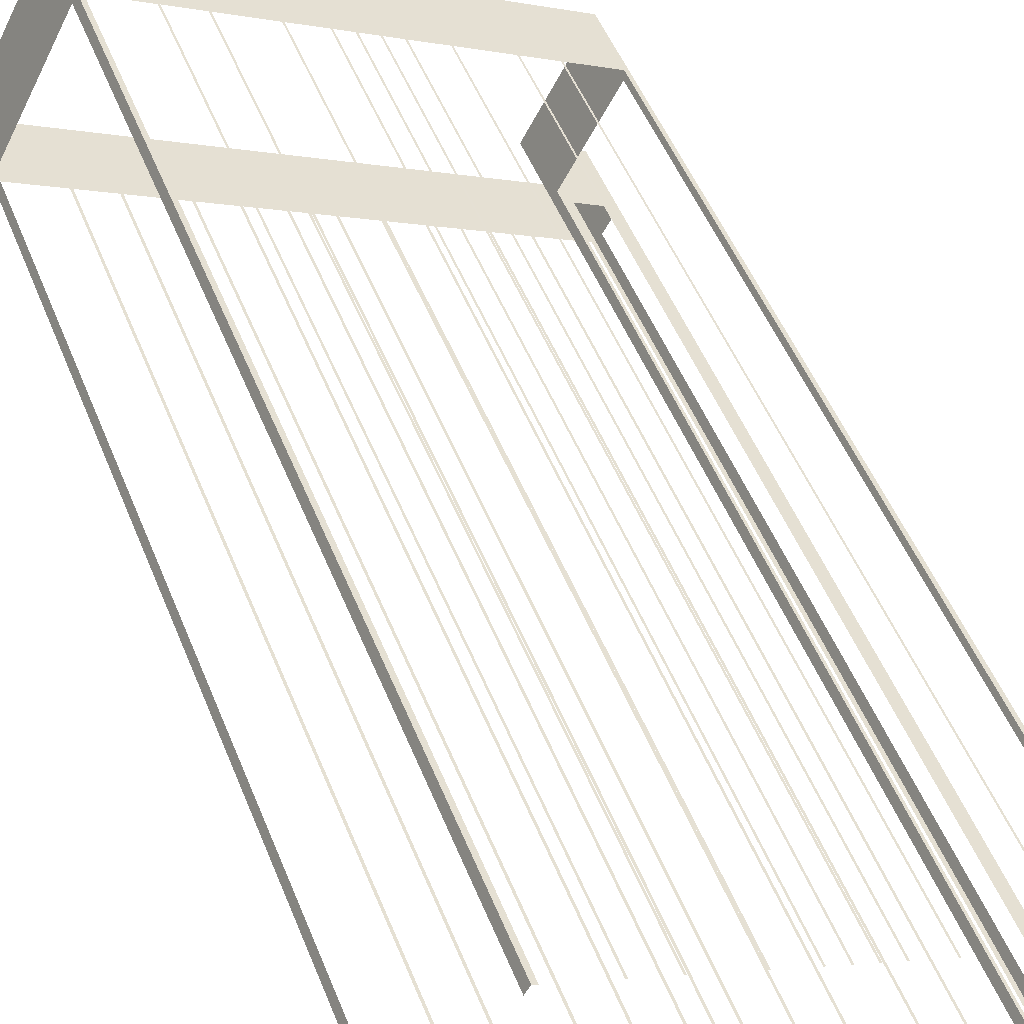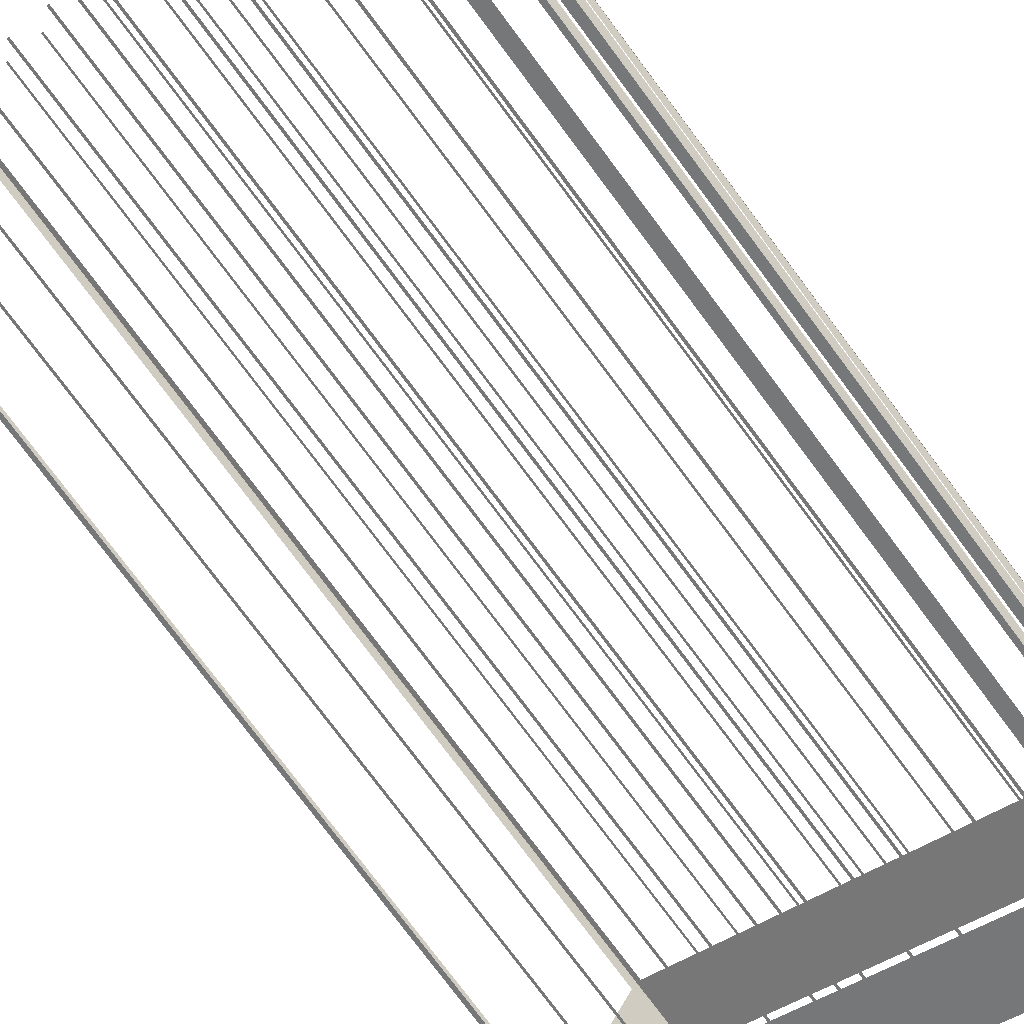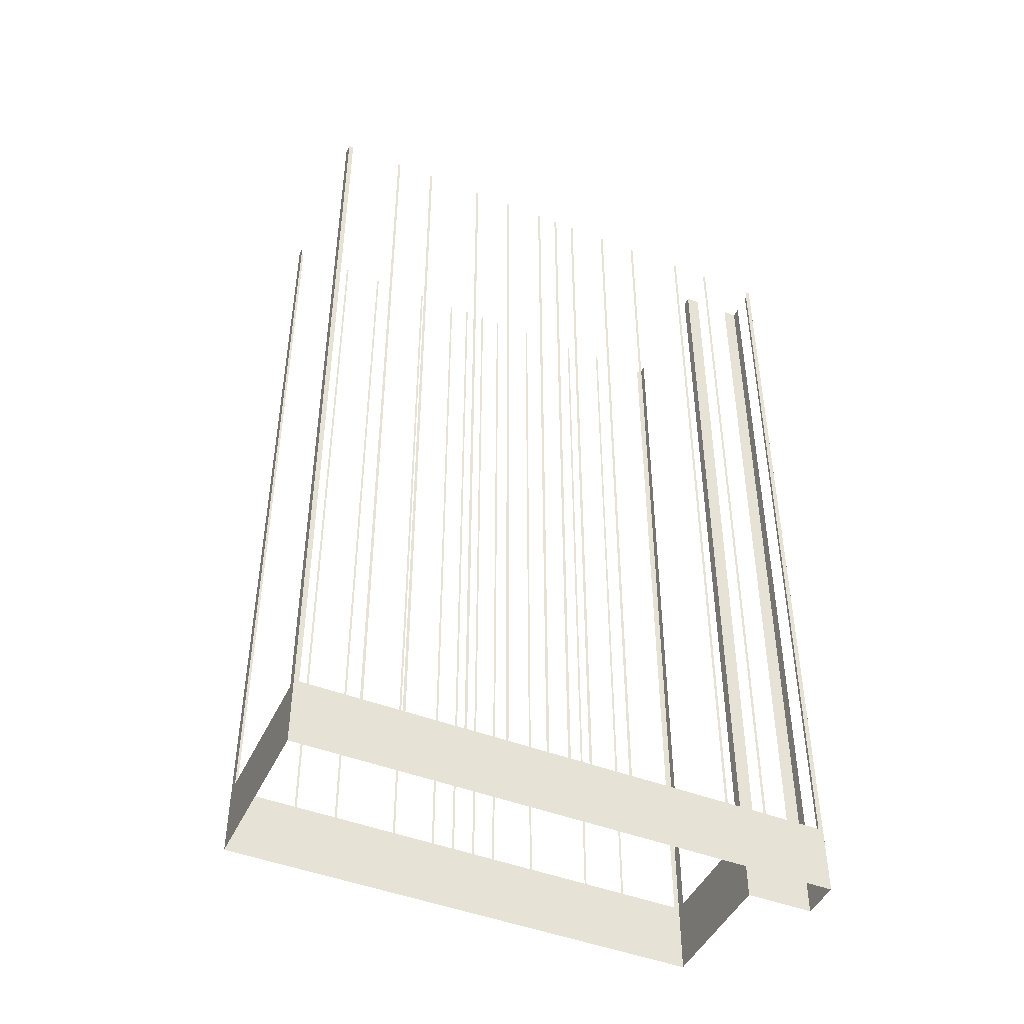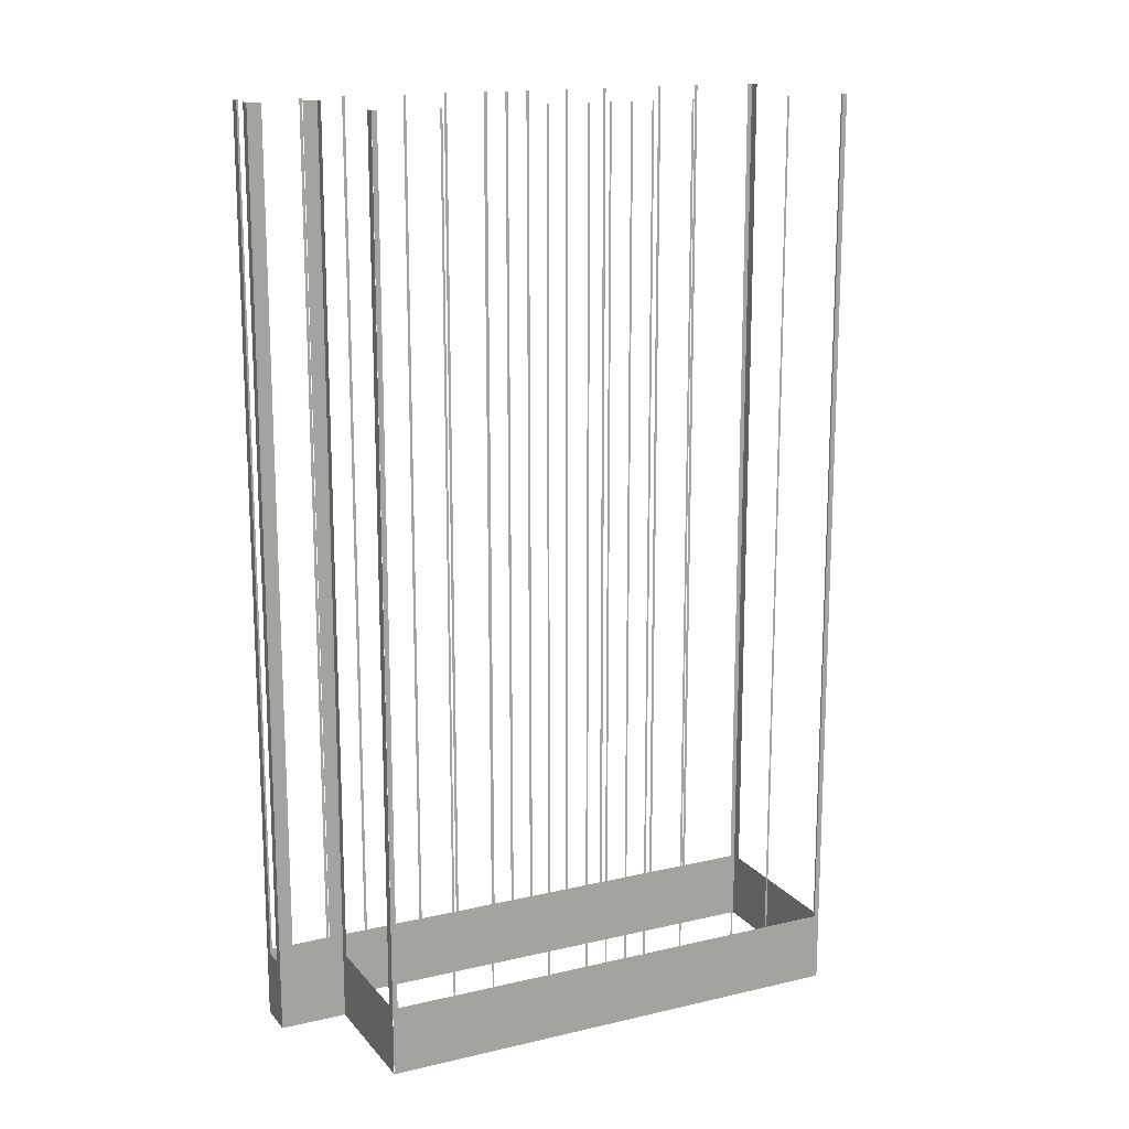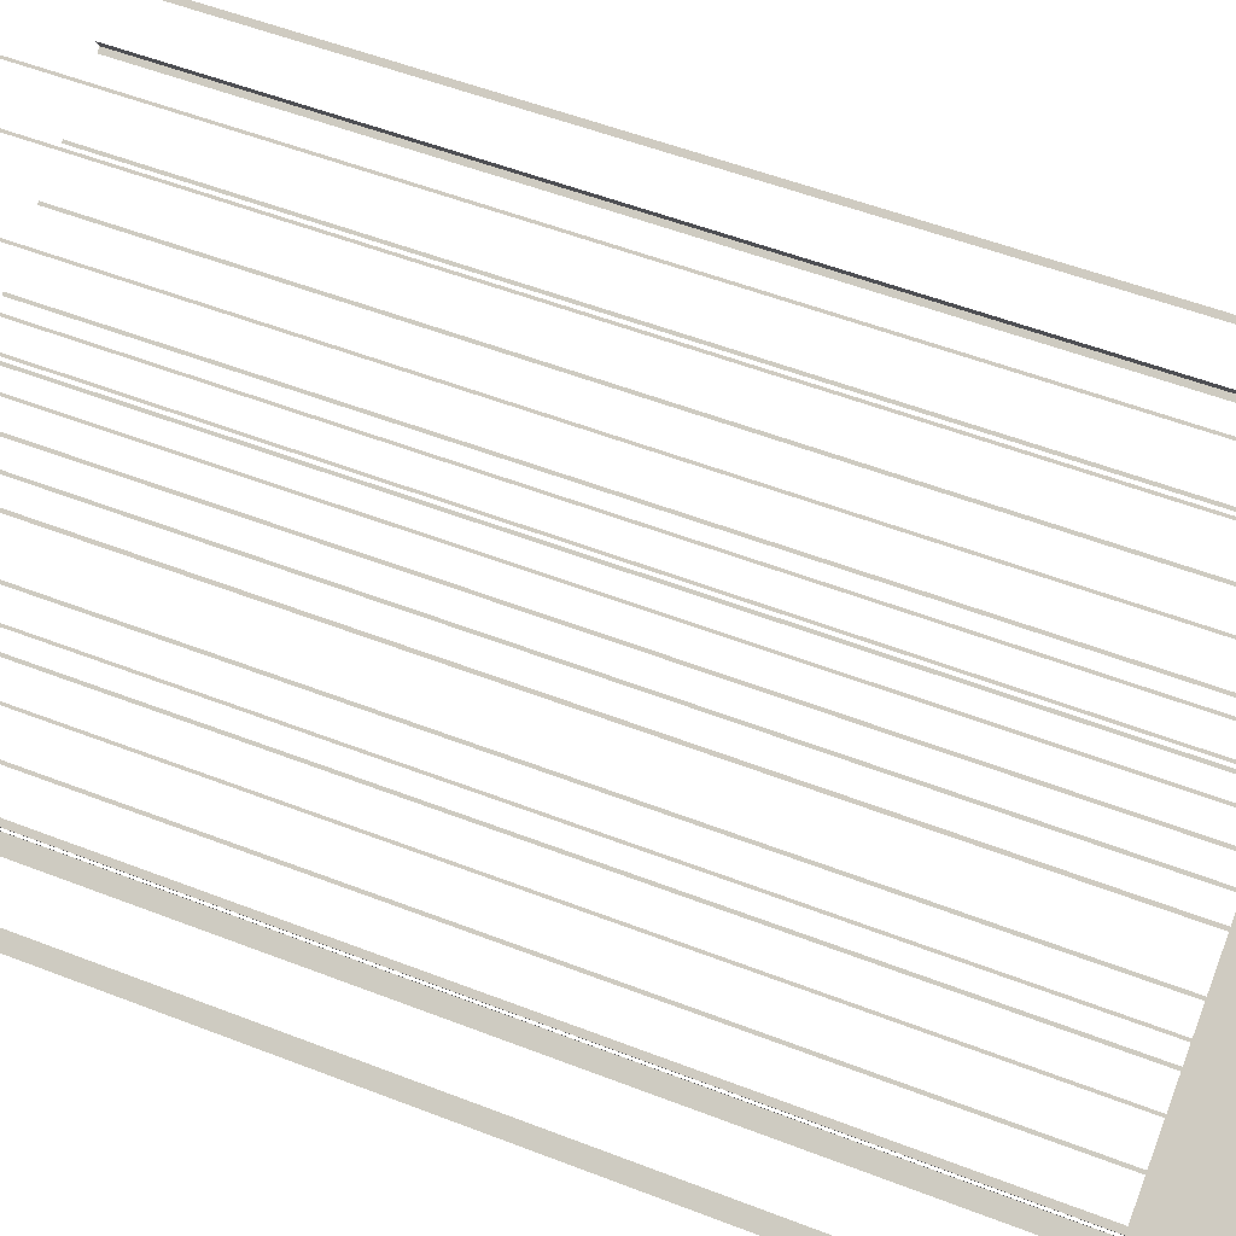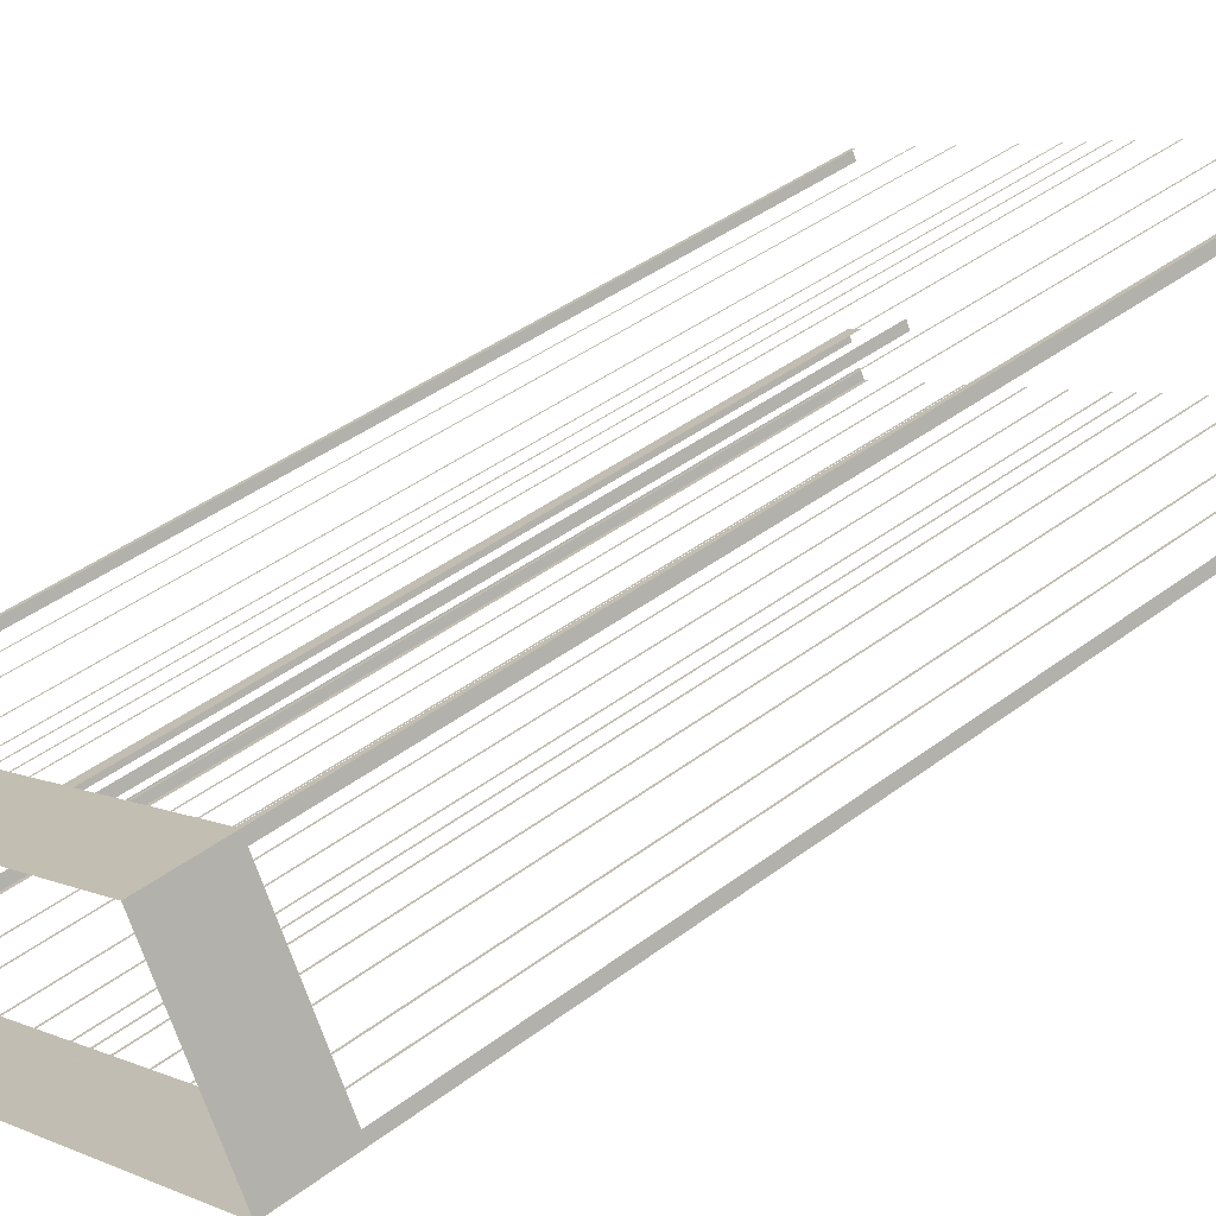
<metadata>
{"format":"obj","ext":"obj","renderer":"f3d","projection":"perspective","resolution":1024,"background":"white","views":[{"elev":51.7,"azim":-21.7,"up":"+Y"},{"elev":-78.8,"azim":36.9,"up":"+Y"},{"elev":-45.7,"azim":-52.1,"up":"+Z"},{"elev":15.9,"azim":126.1,"up":"+Z"},{"elev":52.6,"azim":112.8,"up":"+Y"},{"elev":41.4,"azim":-132.5,"up":"+Y"}]}
</metadata>
<code>
o geometryt000010000010000110010110000110000110100000110000st65
v 925.1 -100.8 426.5
v 925.4 -101 485.4
v 925.1 -100.8 485.4
v 921.5 -98.94 426.5
v 925.4 -101 421.7
v 921.5 -98.94 485.4
v 921.3 -98.85 485.4
v 921.3 -98.85 426.5
v 918.9 -97.57 426.5
v 918.9 -97.57 485.4
v 918.7 -97.48 485.4
v 918.7 -97.48 426.5
v 914.7 -95.33 421.7
v 915.1 -95.57 426.5
v 915.1 -95.57 485.4
v 915 -95.49 485.4
v 915 -95.49 426.5
v 912.6 -94.21 426.5
v 912.6 -94.21 485.4
v 912.4 -94.12 485.4
v 912.4 -94.12 426.5
v 910 -92.85 426.5
v 910 -92.85 485.4
v 909.8 -92.76 485.4
v 909.8 -92.76 426.5
v 908.6 -92.12 426.5
v 908.6 -92.12 485.4
v 908.5 -92.03 485.4
v 908.5 -92.03 426.5
v 907.3 -91.4 426.5
v 907.3 -91.4 485.4
v 907.1 -91.31 485.4
v 907.1 -91.31 426.5
v 904.7 -90.04 426.5
v 904.7 -90.04 485.4
v 904.6 -89.95 485.4
v 904.6 -89.95 426.5
v 902.2 -88.67 426.5
v 902.2 -88.67 485.4
v 902 -88.58 485.4
v 902 -88.58 426.5
v 891.8 -83.15 421.7
v 898.4 -86.67 426.5
v 898.4 -86.67 485.4
v 898.2 -86.59 485.4
v 898.2 -86.59 426.5
v 895.8 -85.31 426.5
v 895.8 -85.31 485.4
v 895.7 -85.22 485.4
v 895.7 -85.22 426.5
v 892.1 -83.31 426.5
v 892.1 -83.31 485.4
v 891.8 -83.15 485.4
v 892.1 -82.56 426.5
v 891.8 -83.15 485.4
v 892.1 -82.56 485.4
v 897.2 -72.97 426.5
v 891.8 -83.15 421.7
v 897.2 -72.97 485.4
v 897.5 -72.38 485.4
v 897.5 -72.38 421.7
v 897.8 -72.54 426.5
v 897.5 -72.38 485.4
v 897.8 -72.54 485.4
v 901.4 -74.45 426.5
v 897.5 -72.38 421.7
v 901.4 -74.45 485.4
v 901.5 -74.52 485.4
v 901.5 -74.52 426.5
v 903.9 -75.79 426.5
v 903.9 -75.79 485.4
v 904 -75.86 485.4
v 904 -75.86 426.5
v 907.6 -77.77 426.5
v 907.6 -77.77 485.4
v 907.8 -77.84 485.4
v 907.8 -77.84 426.5
v 910.2 -79.11 426.5
v 910.2 -79.11 485.4
v 910.3 -79.18 485.4
v 910.3 -79.18 426.5
v 911.5 -79.81 426.5
v 924.2 -86.55 421.7
v 911.5 -79.81 485.4
v 911.6 -79.88 485.4
v 911.6 -79.88 426.5
v 912.8 -80.52 426.5
v 912.8 -80.52 485.4
v 913 -80.59 485.4
v 913 -80.59 426.5
v 914.2 -81.22 426.5
v 914.2 -81.22 485.4
v 914.3 -81.29 485.4
v 914.3 -81.29 426.5
v 916.7 -82.57 426.5
v 916.7 -82.57 485.4
v 916.8 -82.64 485.4
v 916.8 -82.64 426.5
v 920.4 -84.54 426.5
v 920.4 -84.54 485.4
v 920.6 -84.61 485.4
v 920.6 -84.61 426.5
v 923 -85.88 426.5
v 923 -85.88 485.4
v 923.1 -85.95 485.4
v 923.1 -85.95 426.5
v 926.7 -87.86 426.5
v 926.7 -87.86 485.4
v 927 -88.02 485.4
v 927 -88.02 421.7
v 923.4 -96.85 426.5
v 922.5 -96.39 485.4
v 923.4 -96.85 485.4
v 926.7 -98.59 421.7
v 925.8 -98.13 426.5
v 922.5 -96.39 421.7
v 925.8 -98.13 485.4
v 926.7 -98.59 485.4
v 926.7 -88.62 426.5
v 927 -88.05 485.4
v 926.7 -88.62 485.4
v 922.9 -95.81 426.5
v 927 -88.05 421.7
v 922.9 -95.81 485.4
v 922.5 -96.39 485.4
v 922.5 -96.39 421.7
v 926.3 -99.2 426.5
v 926.7 -98.59 485.4
v 926.3 -99.2 485.4
v 925.4 -101 421.7
v 925.7 -100.4 426.5
v 926.7 -98.59 421.7
v 925.7 -100.4 485.4
v 925.4 -101 485.4
f 1 2 3
f 4 5 1
f 2 1 5
f 6 7 4
f 7 8 4
f 4 8 5
f 8 9 5
f 10 11 9
f 11 12 9
f 9 12 13
f 5 9 13
f 12 14 13
f 15 16 14
f 16 17 14
f 14 17 13
f 17 18 13
f 19 20 18
f 20 21 18
f 18 21 13
f 21 22 13
f 23 24 22
f 24 25 22
f 22 25 13
f 25 26 13
f 27 28 26
f 28 29 26
f 26 29 13
f 29 30 13
f 31 32 30
f 32 33 30
f 30 33 13
f 33 34 13
f 37 38 13
f 39 40 38
f 40 41 38
f 41 42 38
f 38 42 13
f 43 42 41
f 44 45 43
f 45 46 43
f 46 42 43
f 47 42 46
f 48 49 47
f 49 50 47
f 50 42 47
f 51 42 50
f 52 53 51
f 53 42 51
f 54 55 56
f 57 58 54
f 55 54 58
f 59 60 57
f 60 61 57
f 61 58 57
f 62 63 64
f 65 66 62
f 63 62 66
f 67 68 65
f 68 69 65
f 65 69 66
f 69 70 66
f 71 72 70
f 72 73 70
f 66 70 73
f 66 73 74
f 75 76 74
f 76 77 74
f 66 74 77
f 79 80 78
f 80 81 78
f 66 78 81
f 81 82 83
f 66 81 83
f 86 87 83
f 88 89 87
f 89 90 87
f 87 90 83
f 90 91 83
f 92 93 91
f 93 94 91
f 94 95 83
f 96 97 95
f 97 98 95
f 95 98 83
f 98 99 83
f 100 101 99
f 101 102 99
f 99 102 83
f 102 103 83
f 104 105 103
f 105 106 103
f 103 106 83
f 106 107 83
f 109 110 107
f 107 110 83
f 111 112 113
f 114 111 115
f 114 116 111
f 112 111 116
f 117 118 115
f 118 114 115
f 119 120 121
f 122 123 119
f 120 119 123
f 124 125 122
f 125 126 122
f 126 123 122
f 127 128 129
f 130 127 131
f 130 132 127
f 128 127 132
f 133 134 131
f 134 130 131
f 35 36 34
f 36 37 34
f 34 37 13
f 66 77 78
f 84 85 82
f 85 86 82
f 82 86 83
f 91 94 83
f 108 109 107

</code>
